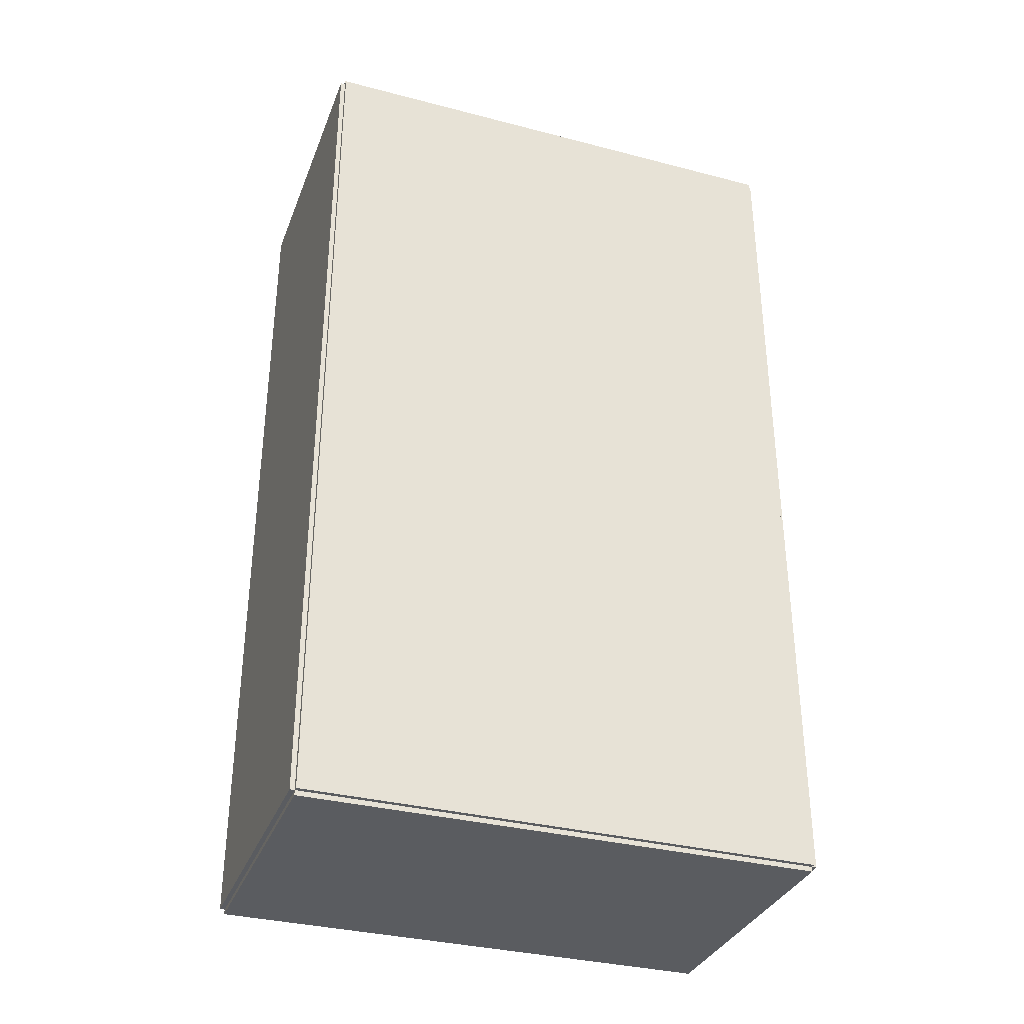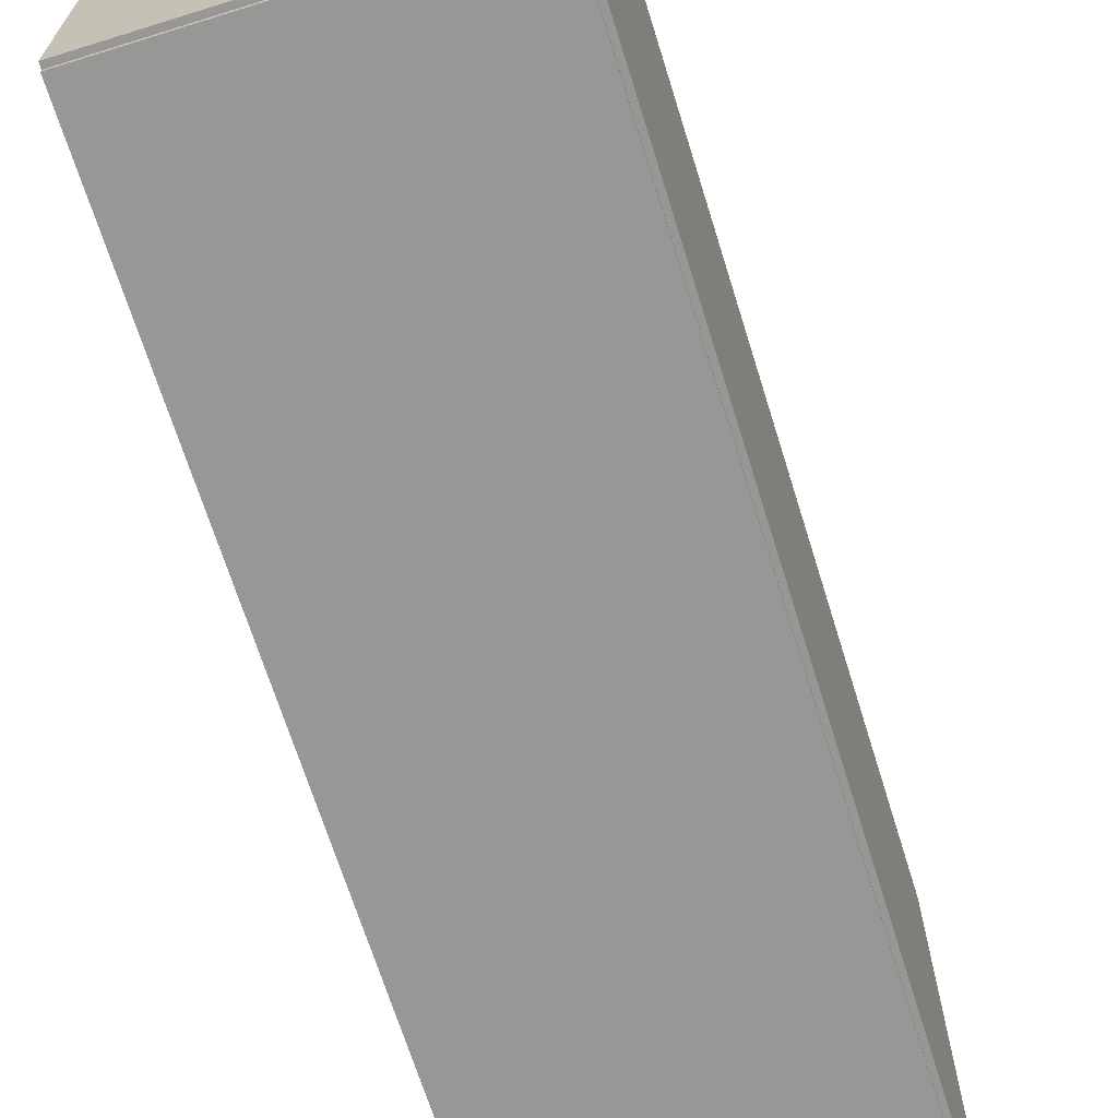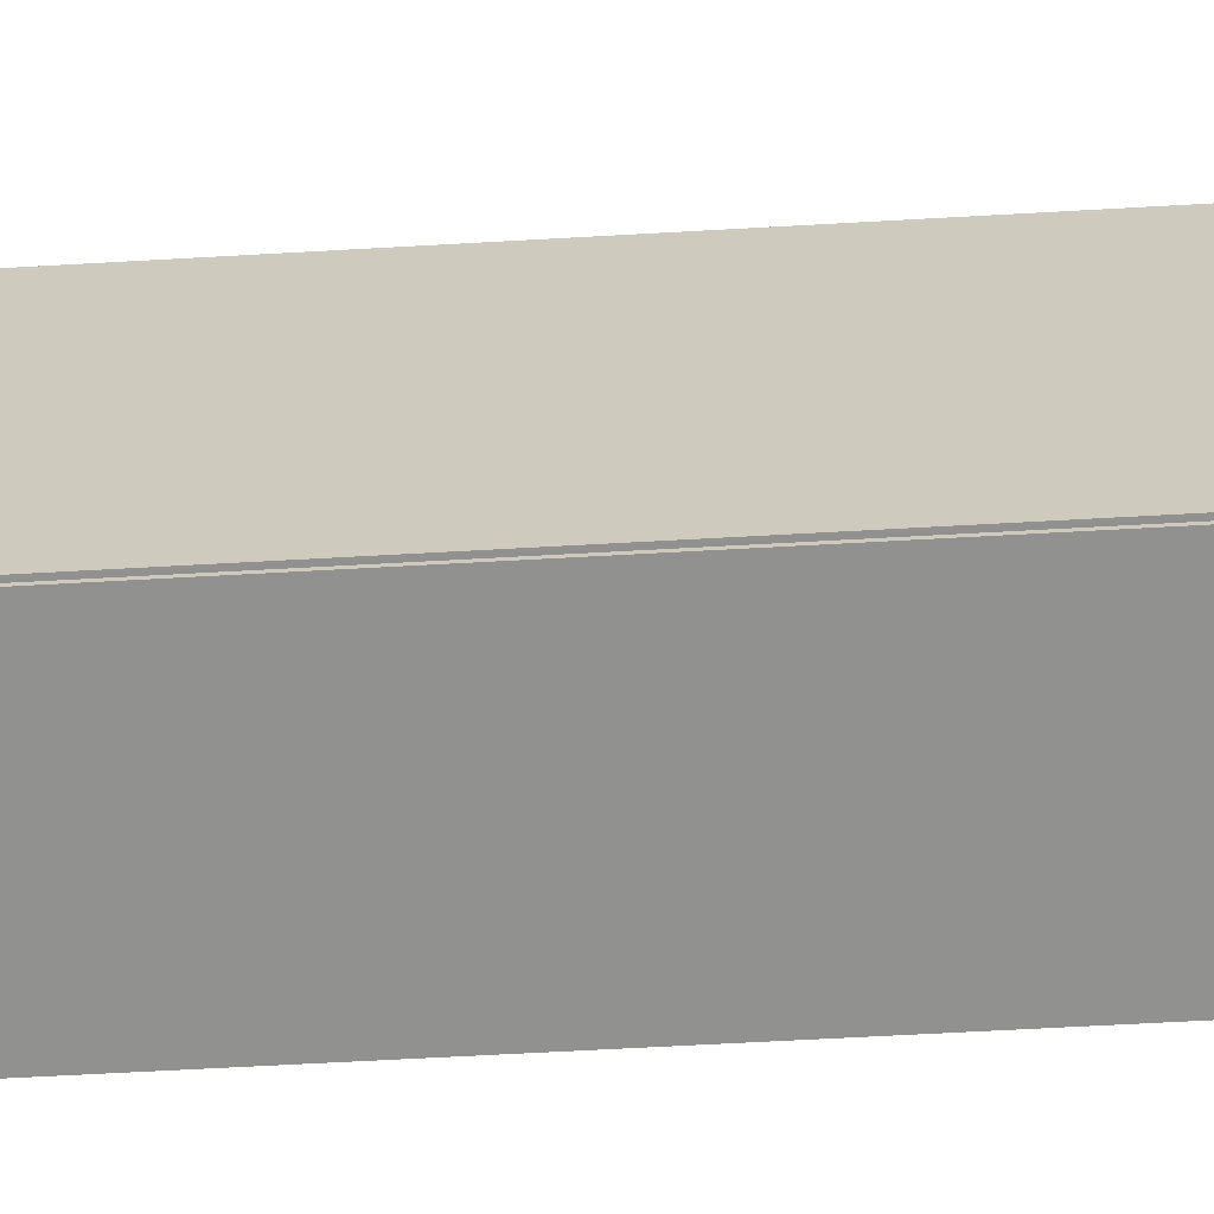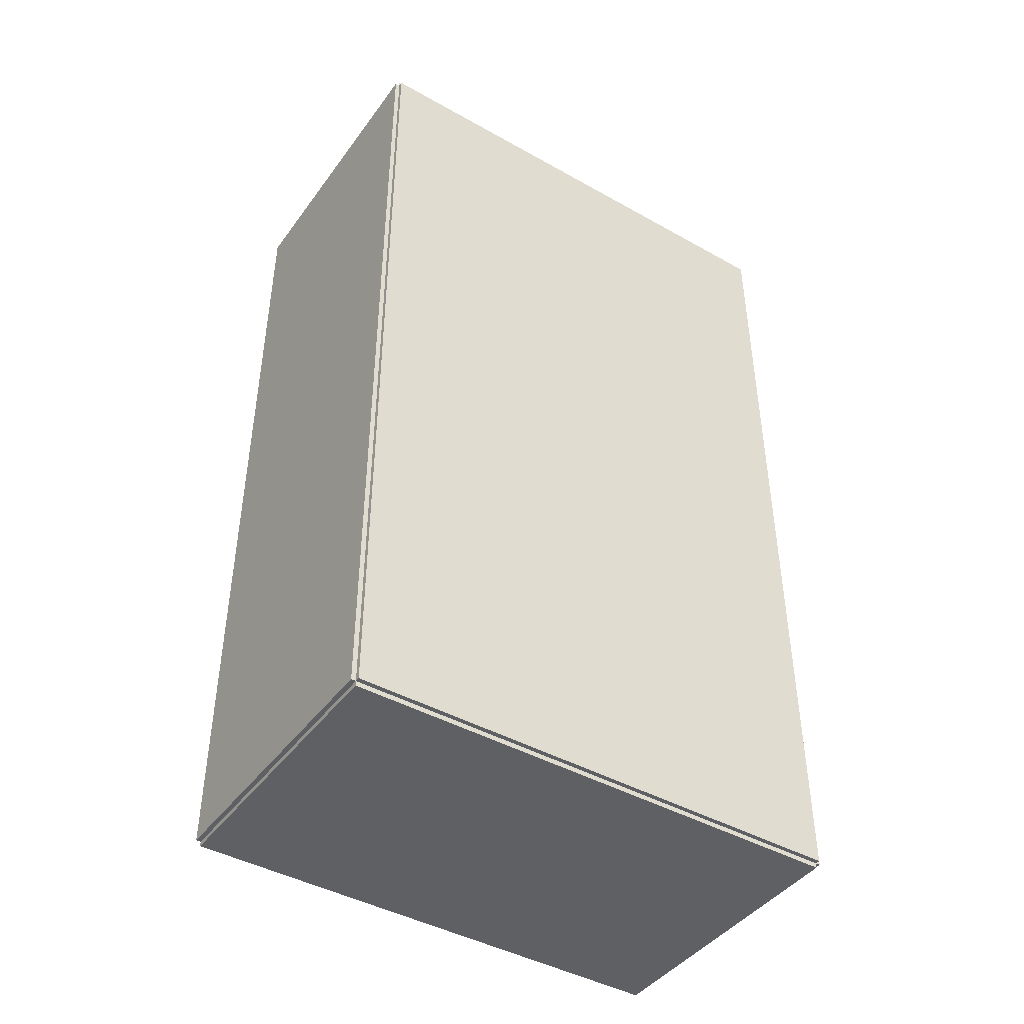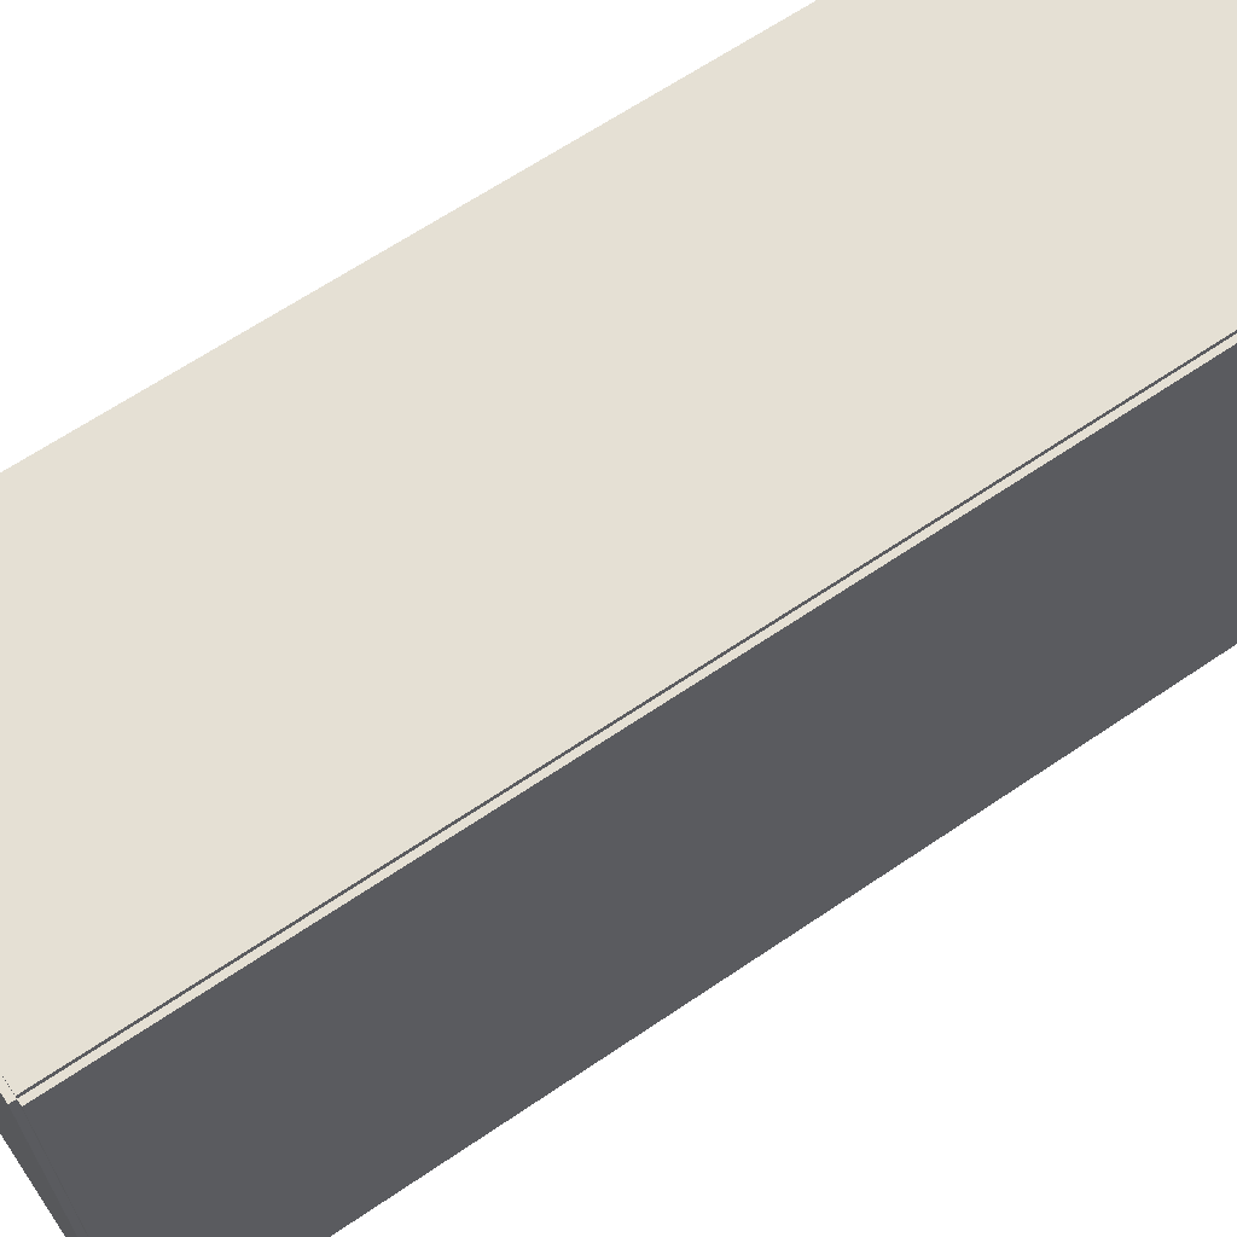
<metadata>
{"format":"obj","ext":"obj","renderer":"f3d","projection":"perspective","resolution":1024,"background":"white","views":[{"elev":-34.0,"azim":-109.4,"up":"+Y"},{"elev":-68.2,"azim":-162.7,"up":"+Z"},{"elev":-66.0,"azim":-86.8,"up":"+Z"},{"elev":-43.5,"azim":-123.5,"up":"+Y"},{"elev":65.2,"azim":-124.3,"up":"+Z"}]}
</metadata>
<code>
v -0.08082 -0.2461 -0.002587
v -0.08082 -0.2461 0.002587
v -0.08082 0.2461 -0.002587
v -0.08082 0.2461 0.002587
v 0.08082 -0.2461 -0.002587
v 0.08082 -0.2461 0.002587
v 0.08082 0.2461 -0.002587
v 0.08082 0.2461 0.002587
v -0.07824 -0.2461 0
v -0.08341 -0.2461 0
v -0.07824 0.2461 0
v -0.08341 0.2461 0
v -0.07824 -0.2461 0.2812
v -0.08341 -0.2461 0.2812
v -0.07824 0.2461 0.2812
v -0.08341 0.2461 0.2812
v -0.08082 0.2434 0.2812
v -0.08082 0.2488 0.2812
v -0.08082 0.2434 0
v -0.08082 0.2488 0
v 0.08082 0.2434 0.2812
v 0.08082 0.2488 0.2812
v 0.08082 0.2434 0
v 0.08082 0.2488 0
v -0.08082 -0.2434 0
v -0.08082 -0.2488 0
v -0.08082 -0.2434 0.2812
v -0.08082 -0.2488 0.2812
v 0.08082 -0.2434 0
v 0.08082 -0.2488 0
v 0.08082 -0.2434 0.2812
v 0.08082 -0.2488 0.2812
v -0.08082 -0.2461 0.2787
v -0.08082 -0.2461 0.2838
v -0.08082 0.2461 0.2787
v -0.08082 0.2461 0.2838
v 0.08082 -0.2461 0.2787
v 0.08082 -0.2461 0.2838
v 0.08082 0.2461 0.2787
v 0.08082 0.2461 0.2838
v -0.02888 -0.2118 0.005173
v -0.004919 -0.2118 0.005173
v -0.004919 -0.2118 0.09576
v -0.02888 -0.2118 0.09576
v -0.00538 -0.2071 0.005173
v -0.00538 -0.2071 0.09576
v -0.006743 -0.2026 0.005173
v -0.006743 -0.2026 0.09576
v -0.008958 -0.1985 0.005173
v -0.008958 -0.1985 0.09576
v -0.01194 -0.1948 0.005173
v -0.01194 -0.1948 0.09576
v -0.01557 -0.1919 0.005173
v -0.01557 -0.1919 0.09576
v -0.01971 -0.1896 0.005173
v -0.01971 -0.1896 0.09576
v -0.02421 -0.1883 0.005173
v -0.02421 -0.1883 0.09576
v -0.02888 -0.1878 0.005173
v -0.02888 -0.1878 0.09576
v -0.03356 -0.1883 0.005173
v -0.03356 -0.1883 0.09576
v -0.03806 -0.1896 0.005173
v -0.03806 -0.1896 0.09576
v -0.0422 -0.1919 0.005173
v -0.0422 -0.1919 0.09576
v -0.04583 -0.1948 0.005173
v -0.04583 -0.1948 0.09576
v -0.04881 -0.1985 0.005173
v -0.04881 -0.1985 0.09576
v -0.05103 -0.2026 0.005173
v -0.05103 -0.2026 0.09576
v -0.05239 -0.2071 0.005173
v -0.05239 -0.2071 0.09576
v -0.05285 -0.2118 0.005173
v -0.05285 -0.2118 0.09576
v -0.05239 -0.2165 0.005173
v -0.05239 -0.2165 0.09576
v -0.05103 -0.221 0.005173
v -0.05103 -0.221 0.09576
v -0.04881 -0.2251 0.005173
v -0.04881 -0.2251 0.09576
v -0.04583 -0.2287 0.005173
v -0.04583 -0.2287 0.09576
v -0.0422 -0.2317 0.005173
v -0.0422 -0.2317 0.09576
v -0.03806 -0.2339 0.005173
v -0.03806 -0.2339 0.09576
v -0.03356 -0.2353 0.005173
v -0.03356 -0.2353 0.09576
v -0.02888 -0.2358 0.005173
v -0.02888 -0.2358 0.09576
v -0.02421 -0.2353 0.005173
v -0.02421 -0.2353 0.09576
v -0.01971 -0.2339 0.005173
v -0.01971 -0.2339 0.09576
v -0.01557 -0.2317 0.005173
v -0.01557 -0.2317 0.09576
v -0.01194 -0.2287 0.005173
v -0.01194 -0.2287 0.09576
v -0.008958 -0.2251 0.005173
v -0.008958 -0.2251 0.09576
v -0.006743 -0.221 0.005173
v -0.006743 -0.221 0.09576
v -0.00538 -0.2165 0.005173
v -0.00538 -0.2165 0.09576
v 0.007356 -0.1413 0.005173
v 0.02977 -0.1413 0.005173
v 0.02977 -0.1413 0.06547
v 0.007356 -0.1413 0.06547
v 0.02934 -0.1369 0.005173
v 0.02934 -0.1369 0.06547
v 0.02806 -0.1327 0.005173
v 0.02806 -0.1327 0.06547
v 0.02599 -0.1289 0.005173
v 0.02599 -0.1289 0.06547
v 0.0232 -0.1255 0.005173
v 0.0232 -0.1255 0.06547
v 0.01981 -0.1227 0.005173
v 0.01981 -0.1227 0.06547
v 0.01593 -0.1206 0.005173
v 0.01593 -0.1206 0.06547
v 0.01173 -0.1193 0.005173
v 0.01173 -0.1193 0.06547
v 0.007356 -0.1189 0.005173
v 0.007356 -0.1189 0.06547
v 0.002984 -0.1193 0.005173
v 0.002984 -0.1193 0.06547
v -0.001221 -0.1206 0.005173
v -0.001221 -0.1206 0.06547
v -0.005096 -0.1227 0.005173
v -0.005096 -0.1227 0.06547
v -0.008493 -0.1255 0.005173
v -0.008493 -0.1255 0.06547
v -0.01128 -0.1289 0.005173
v -0.01128 -0.1289 0.06547
v -0.01335 -0.1327 0.005173
v -0.01335 -0.1327 0.06547
v -0.01463 -0.1369 0.005173
v -0.01463 -0.1369 0.06547
v -0.01506 -0.1413 0.005173
v -0.01506 -0.1413 0.06547
v -0.01463 -0.1457 0.005173
v -0.01463 -0.1457 0.06547
v -0.01335 -0.1499 0.005173
v -0.01335 -0.1499 0.06547
v -0.01128 -0.1538 0.005173
v -0.01128 -0.1538 0.06547
v -0.008493 -0.1572 0.005173
v -0.008493 -0.1572 0.06547
v -0.005096 -0.1599 0.005173
v -0.005096 -0.1599 0.06547
v -0.001221 -0.162 0.005173
v -0.001221 -0.162 0.06547
v 0.002984 -0.1633 0.005173
v 0.002984 -0.1633 0.06547
v 0.007356 -0.1637 0.005173
v 0.007356 -0.1637 0.06547
v 0.01173 -0.1633 0.005173
v 0.01173 -0.1633 0.06547
v 0.01593 -0.162 0.005173
v 0.01593 -0.162 0.06547
v 0.01981 -0.1599 0.005173
v 0.01981 -0.1599 0.06547
v 0.0232 -0.1572 0.005173
v 0.0232 -0.1572 0.06547
v 0.02599 -0.1538 0.005173
v 0.02599 -0.1538 0.06547
v 0.02806 -0.1499 0.005173
v 0.02806 -0.1499 0.06547
v 0.02934 -0.1457 0.005173
v 0.02934 -0.1457 0.06547
v 0.003241 0.1978 0.005173
v 0.03317 0.1978 0.005173
v 0.03317 0.1978 0.09908
v 0.003241 0.1978 0.09908
v 0.03259 0.2037 0.005173
v 0.03259 0.2037 0.09908
v 0.03089 0.2093 0.005173
v 0.03089 0.2093 0.09908
v 0.02812 0.2144 0.005173
v 0.02812 0.2144 0.09908
v 0.0244 0.219 0.005173
v 0.0244 0.219 0.09908
v 0.01987 0.2227 0.005173
v 0.01987 0.2227 0.09908
v 0.01469 0.2255 0.005173
v 0.01469 0.2255 0.09908
v 0.009079 0.2272 0.005173
v 0.009079 0.2272 0.09908
v 0.003241 0.2277 0.005173
v 0.003241 0.2277 0.09908
v -0.002598 0.2272 0.005173
v -0.002598 0.2272 0.09908
v -0.008212 0.2255 0.005173
v -0.008212 0.2255 0.09908
v -0.01339 0.2227 0.005173
v -0.01339 0.2227 0.09908
v -0.01792 0.219 0.005173
v -0.01792 0.219 0.09908
v -0.02164 0.2144 0.005173
v -0.02164 0.2144 0.09908
v -0.02441 0.2093 0.005173
v -0.02441 0.2093 0.09908
v -0.02611 0.2037 0.005173
v -0.02611 0.2037 0.09908
v -0.02669 0.1978 0.005173
v -0.02669 0.1978 0.09908
v -0.02611 0.192 0.005173
v -0.02611 0.192 0.09908
v -0.02441 0.1864 0.005173
v -0.02441 0.1864 0.09908
v -0.02164 0.1812 0.005173
v -0.02164 0.1812 0.09908
v -0.01792 0.1767 0.005173
v -0.01792 0.1767 0.09908
v -0.01339 0.1729 0.005173
v -0.01339 0.1729 0.09908
v -0.008212 0.1702 0.005173
v -0.008212 0.1702 0.09908
v -0.002598 0.1685 0.005173
v -0.002598 0.1685 0.09908
v 0.003241 0.1679 0.005173
v 0.003241 0.1679 0.09908
v 0.009079 0.1685 0.005173
v 0.009079 0.1685 0.09908
v 0.01469 0.1702 0.005173
v 0.01469 0.1702 0.09908
v 0.01987 0.1729 0.005173
v 0.01987 0.1729 0.09908
v 0.0244 0.1767 0.005173
v 0.0244 0.1767 0.09908
v 0.02812 0.1812 0.005173
v 0.02812 0.1812 0.09908
v 0.03089 0.1864 0.005173
v 0.03089 0.1864 0.09908
v 0.03259 0.192 0.005173
v 0.03259 0.192 0.09908
f 2 4 1
f 5 2 1
f 1 4 3
f 3 5 1
f 2 8 4
f 6 2 5
f 6 8 2
f 4 8 3
f 7 5 3
f 3 8 7
f 7 6 5
f 8 6 7
f 10 12 9
f 13 10 9
f 9 12 11
f 11 13 9
f 10 16 12
f 14 10 13
f 14 16 10
f 12 16 11
f 15 13 11
f 11 16 15
f 15 14 13
f 16 14 15
f 18 20 17
f 21 18 17
f 17 20 19
f 19 21 17
f 18 24 20
f 22 18 21
f 22 24 18
f 20 24 19
f 23 21 19
f 19 24 23
f 23 22 21
f 24 22 23
f 26 28 25
f 29 26 25
f 25 28 27
f 27 29 25
f 26 32 28
f 30 26 29
f 30 32 26
f 28 32 27
f 31 29 27
f 27 32 31
f 31 30 29
f 32 30 31
f 34 36 33
f 37 34 33
f 33 36 35
f 35 37 33
f 34 40 36
f 38 34 37
f 38 40 34
f 36 40 35
f 39 37 35
f 35 40 39
f 39 38 37
f 40 38 39
f 42 41 45
f 42 45 43
f 43 45 46
f 43 46 44
f 45 41 47
f 45 47 46
f 46 47 48
f 46 48 44
f 47 41 49
f 47 49 48
f 48 49 50
f 48 50 44
f 49 41 51
f 49 51 50
f 50 51 52
f 50 52 44
f 51 41 53
f 51 53 52
f 52 53 54
f 52 54 44
f 53 41 55
f 53 55 54
f 54 55 56
f 54 56 44
f 55 41 57
f 55 57 56
f 56 57 58
f 56 58 44
f 57 41 59
f 57 59 58
f 58 59 60
f 58 60 44
f 59 41 61
f 59 61 60
f 60 61 62
f 60 62 44
f 61 41 63
f 61 63 62
f 62 63 64
f 62 64 44
f 63 41 65
f 63 65 64
f 64 65 66
f 64 66 44
f 65 41 67
f 65 67 66
f 66 67 68
f 66 68 44
f 67 41 69
f 67 69 68
f 68 69 70
f 68 70 44
f 69 41 71
f 69 71 70
f 70 71 72
f 70 72 44
f 71 41 73
f 71 73 72
f 72 73 74
f 72 74 44
f 73 41 75
f 73 75 74
f 74 75 76
f 74 76 44
f 75 41 77
f 75 77 76
f 76 77 78
f 76 78 44
f 77 41 79
f 77 79 78
f 78 79 80
f 78 80 44
f 79 41 81
f 79 81 80
f 80 81 82
f 80 82 44
f 81 41 83
f 81 83 82
f 82 83 84
f 82 84 44
f 83 41 85
f 83 85 84
f 84 85 86
f 84 86 44
f 85 41 87
f 85 87 86
f 86 87 88
f 86 88 44
f 87 41 89
f 87 89 88
f 88 89 90
f 88 90 44
f 89 41 91
f 89 91 90
f 90 91 92
f 90 92 44
f 91 41 93
f 91 93 92
f 92 93 94
f 92 94 44
f 93 41 95
f 93 95 94
f 94 95 96
f 94 96 44
f 95 41 97
f 95 97 96
f 96 97 98
f 96 98 44
f 97 41 99
f 97 99 98
f 98 99 100
f 98 100 44
f 99 41 101
f 99 101 100
f 100 101 102
f 100 102 44
f 101 41 103
f 101 103 102
f 102 103 104
f 102 104 44
f 103 41 105
f 103 105 104
f 104 105 106
f 104 106 44
f 105 41 42
f 105 42 106
f 106 42 43
f 106 43 44
f 108 107 111
f 108 111 109
f 109 111 112
f 109 112 110
f 111 107 113
f 111 113 112
f 112 113 114
f 112 114 110
f 113 107 115
f 113 115 114
f 114 115 116
f 114 116 110
f 115 107 117
f 115 117 116
f 116 117 118
f 116 118 110
f 117 107 119
f 117 119 118
f 118 119 120
f 118 120 110
f 119 107 121
f 119 121 120
f 120 121 122
f 120 122 110
f 121 107 123
f 121 123 122
f 122 123 124
f 122 124 110
f 123 107 125
f 123 125 124
f 124 125 126
f 124 126 110
f 125 107 127
f 125 127 126
f 126 127 128
f 126 128 110
f 127 107 129
f 127 129 128
f 128 129 130
f 128 130 110
f 129 107 131
f 129 131 130
f 130 131 132
f 130 132 110
f 131 107 133
f 131 133 132
f 132 133 134
f 132 134 110
f 133 107 135
f 133 135 134
f 134 135 136
f 134 136 110
f 135 107 137
f 135 137 136
f 136 137 138
f 136 138 110
f 137 107 139
f 137 139 138
f 138 139 140
f 138 140 110
f 139 107 141
f 139 141 140
f 140 141 142
f 140 142 110
f 141 107 143
f 141 143 142
f 142 143 144
f 142 144 110
f 143 107 145
f 143 145 144
f 144 145 146
f 144 146 110
f 145 107 147
f 145 147 146
f 146 147 148
f 146 148 110
f 147 107 149
f 147 149 148
f 148 149 150
f 148 150 110
f 149 107 151
f 149 151 150
f 150 151 152
f 150 152 110
f 151 107 153
f 151 153 152
f 152 153 154
f 152 154 110
f 153 107 155
f 153 155 154
f 154 155 156
f 154 156 110
f 155 107 157
f 155 157 156
f 156 157 158
f 156 158 110
f 157 107 159
f 157 159 158
f 158 159 160
f 158 160 110
f 159 107 161
f 159 161 160
f 160 161 162
f 160 162 110
f 161 107 163
f 161 163 162
f 162 163 164
f 162 164 110
f 163 107 165
f 163 165 164
f 164 165 166
f 164 166 110
f 165 107 167
f 165 167 166
f 166 167 168
f 166 168 110
f 167 107 169
f 167 169 168
f 168 169 170
f 168 170 110
f 169 107 171
f 169 171 170
f 170 171 172
f 170 172 110
f 171 107 108
f 171 108 172
f 172 108 109
f 172 109 110
f 174 173 177
f 174 177 175
f 175 177 178
f 175 178 176
f 177 173 179
f 177 179 178
f 178 179 180
f 178 180 176
f 179 173 181
f 179 181 180
f 180 181 182
f 180 182 176
f 181 173 183
f 181 183 182
f 182 183 184
f 182 184 176
f 183 173 185
f 183 185 184
f 184 185 186
f 184 186 176
f 185 173 187
f 185 187 186
f 186 187 188
f 186 188 176
f 187 173 189
f 187 189 188
f 188 189 190
f 188 190 176
f 189 173 191
f 189 191 190
f 190 191 192
f 190 192 176
f 191 173 193
f 191 193 192
f 192 193 194
f 192 194 176
f 193 173 195
f 193 195 194
f 194 195 196
f 194 196 176
f 195 173 197
f 195 197 196
f 196 197 198
f 196 198 176
f 197 173 199
f 197 199 198
f 198 199 200
f 198 200 176
f 199 173 201
f 199 201 200
f 200 201 202
f 200 202 176
f 201 173 203
f 201 203 202
f 202 203 204
f 202 204 176
f 203 173 205
f 203 205 204
f 204 205 206
f 204 206 176
f 205 173 207
f 205 207 206
f 206 207 208
f 206 208 176
f 207 173 209
f 207 209 208
f 208 209 210
f 208 210 176
f 209 173 211
f 209 211 210
f 210 211 212
f 210 212 176
f 211 173 213
f 211 213 212
f 212 213 214
f 212 214 176
f 213 173 215
f 213 215 214
f 214 215 216
f 214 216 176
f 215 173 217
f 215 217 216
f 216 217 218
f 216 218 176
f 217 173 219
f 217 219 218
f 218 219 220
f 218 220 176
f 219 173 221
f 219 221 220
f 220 221 222
f 220 222 176
f 221 173 223
f 221 223 222
f 222 223 224
f 222 224 176
f 223 173 225
f 223 225 224
f 224 225 226
f 224 226 176
f 225 173 227
f 225 227 226
f 226 227 228
f 226 228 176
f 227 173 229
f 227 229 228
f 228 229 230
f 228 230 176
f 229 173 231
f 229 231 230
f 230 231 232
f 230 232 176
f 231 173 233
f 231 233 232
f 232 233 234
f 232 234 176
f 233 173 235
f 233 235 234
f 234 235 236
f 234 236 176
f 235 173 237
f 235 237 236
f 236 237 238
f 236 238 176
f 237 173 174
f 237 174 238
f 238 174 175
f 238 175 176

</code>
